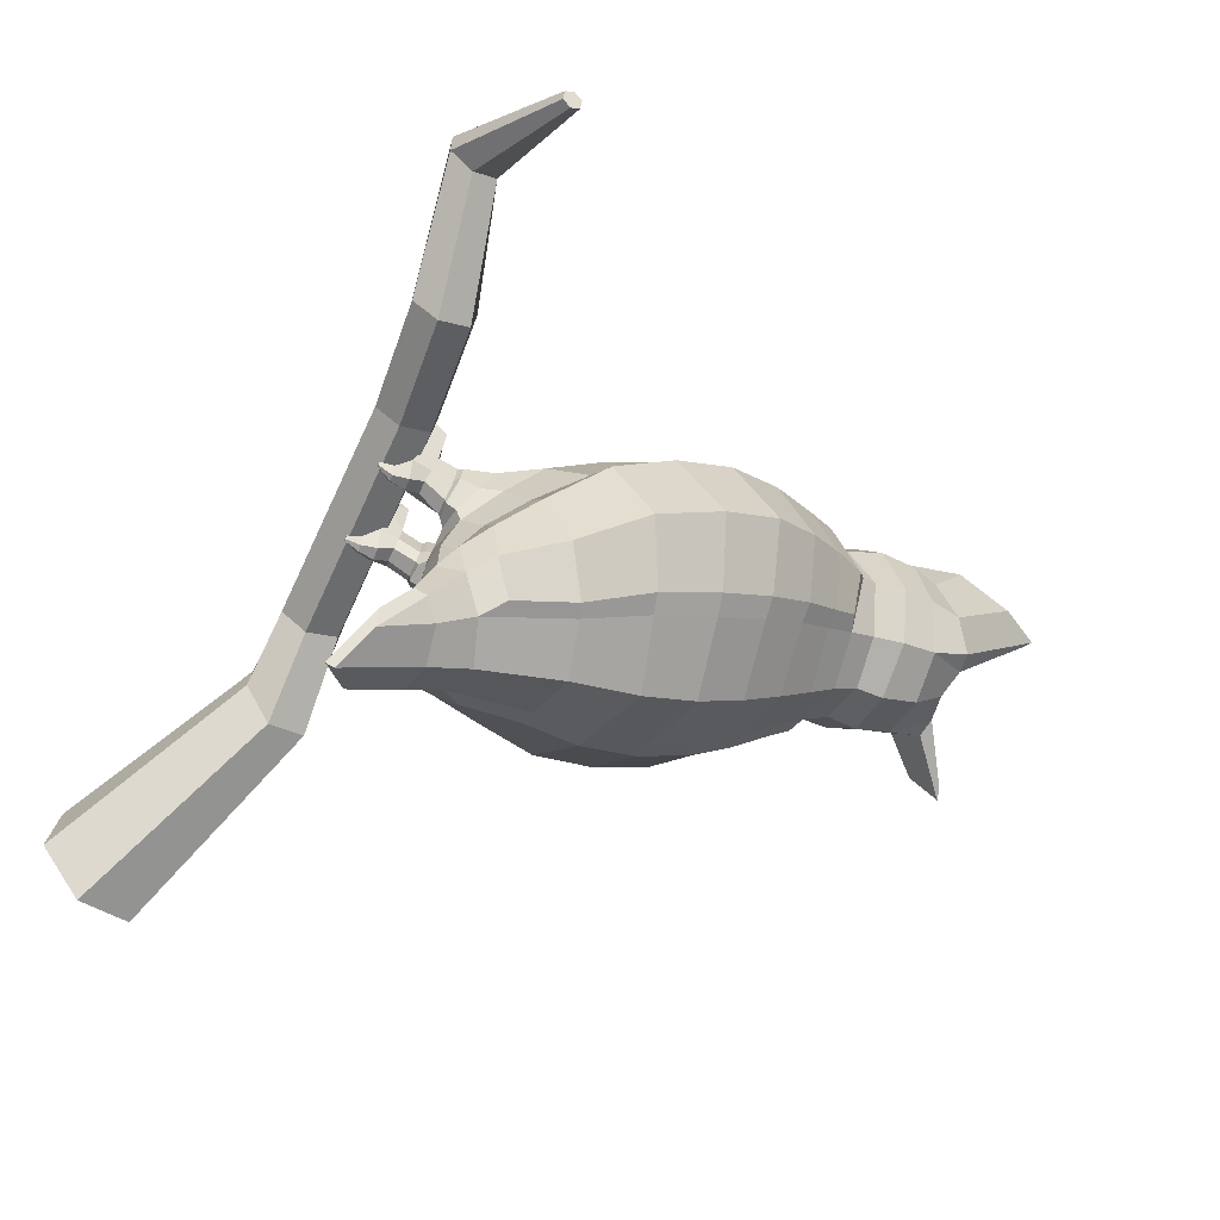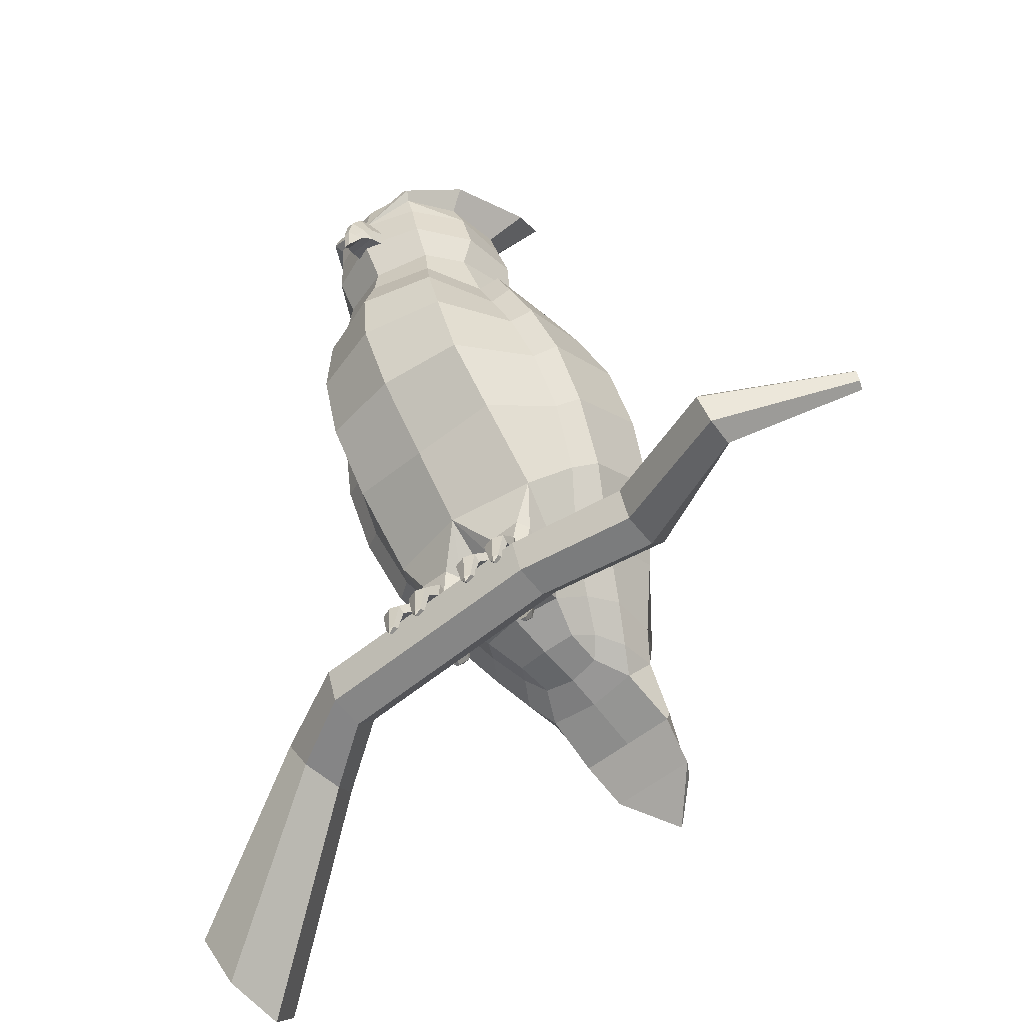
<metadata>
{"format":"obj","ext":"obj","renderer":"f3d","projection":"perspective","resolution":1024,"background":"white","views":[{"elev":-60.8,"azim":66.0,"up":"+Z"},{"elev":-55.8,"azim":39.9,"up":"+Y"}]}
</metadata>
<code>
o 000_GreatHornedOwl_mesh
g GreatHornedOwl_mesh
v 2.67 9.413 0.244
v 1.673 9.711 -0.61
v 1.542 10.51 -0.023
v 2.377 10.26 0.802
v 1.555 7.61 -1.826
v 1.691 8.743 -1.229
v 2.701 8.365 -0.378
v 2.491 7.145 -1.063
v 1.859 5.961 -1.802
v 1.179 6.418 -2.432
v 1.356 4.879 -2.295
v 0.997 5.246 -2.917
v 1.352 11.16 0.489
v 2.046 10.92 1.244
v 1.245 11.58 0.807
v 1.644 11.59 1.689
v -0.062 9.781 4.353
v 1.183 9.959 3.902
v 0.99 10.74 3.756
v -0.062 10.63 4.131
v -0.062 8.731 4.242
v 1.359 8.937 3.805
v -0.062 7.687 3.618
v 1.422 7.817 3.37
v 1.462 6.755 2.475
v -0.062 6.513 2.591
v -0.062 5.402 1.619
v 1.448 5.591 1.27
v 0.979 3.365 0.629
v 1.152 3.528 1.1
v 0.251 3.506 1.18
v 0.375 3.363 0.707
v -0.062 6.739 -2.787
v 0.903 6.508 -2.457
v 0.672 4.863 -3.19
v -0.062 5.105 -3.524
v -0.062 8.039 -2.367
v 1.193 7.695 -1.943
v 1.312 8.82 -1.371
v -0.062 9.072 -1.842
v -0.062 9.954 -1.209
v 1.295 9.749 -0.754
v 1.195 10.52 -0.161
v -0.062 10.69 -0.586
v 1.028 11.15 0.372
v -0.062 11.3 -0.033
v 0.915 11.69 0.784
v -0.062 11.8 0.428
v 2.017 10.46 2.489
v 1.811 10.98 2.603
v 2.336 9.641 2.209
v 2.569 8.636 1.746
v 2.574 7.535 1.106
v 2.362 6.432 0.345
v 1.797 5.445 -0.633
v 1.389 4.763 -1.398
v 1.648 10.28 2.576
v 1.405 10.93 2.669
v 1.947 9.462 2.357
v 2.162 8.466 1.939
v 2.187 7.404 1.322
v 1.969 6.347 0.623
v 1.438 5.347 -0.123
v 1.222 4.945 0.294
v -0.062 11.26 4.051
v 0.9 11.42 3.74
v 0.946 11.98 4.084
v -0.062 11.87 4.476
v 0.766 13.32 4.399
v -0.062 12.68 4.518
v 0.921 13.18 4.41
v 0.871 12.69 4.175
v 1.534 13.85 3.496
v 1.4 13.96 3.532
v -0.062 14.08 3.556
v -0.062 13.34 4.443
v 0.547 13.34 4.343
v 0.719 13.92 3.48
v 1.888 14.44 1.968
v 1.771 14.89 1.328
v 1.594 14.86 1.456
v 1.728 14.58 1.989
v 0.493 14.17 1.78
v -0.062 14.06 1.675
v -0.062 14.28 2.376
v 0.667 14.15 2.357
v 0.878 14.13 1.778
v 0.857 13.43 1.386
v 0.912 12.76 1.164
v -0.062 12.78 0.772
v -0.062 13.5 1.097
v -0.062 12.27 0.761
v 0.85 12.18 1.09
v 1.54 12.56 1.988
v 1.486 11.96 1.851
v 1.524 12.2 3.109
v 1.313 11.6 3.061
v 1.289 13.79 2.232
v 1.421 13.18 2.17
v 1.229 13.48 3.342
v 1.424 12.95 3.259
v 0.834 13.04 4.274
v 1.553 11.68 1.72
v 1.081 4.461 -2.698
v 0.812 4.019 -2.38
v 0.863 3.705 -3.419
v 0.872 3.947 -3.502
v 0.554 3.284 -4.451
v 0.731 3.251 -4.16
v -0.062 2.728 -4.966
v -0.062 2.889 -5.017
v 0.599 4.214 -3.763
v -0.062 4.324 -4
v -0.062 3.38 -4.669
v 1.059 4.7 -0.876
v -0.062 3.705 -3.419
v -0.062 3.937 -2.443
v -0.062 3.251 -4.16
v 1.071 4.302 -1.946
v 0.772 4.359 -1.45
v 0.498 4.141 -1.759
v -0.062 4.047 -1.827
v -0.062 4.096 -1.009
v 0.529 4.158 -1.065
v 0.744 4.379 -0.365
v -0.062 4.207 -0.171
v 0.726 2.86 0.475
v 0.759 2.856 0.545
v 0.662 2.858 0.56
v 0.69 2.86 0.479
v 1.074 4.557 0.351
v 0.745 4.289 -0.071
v -0.062 4.643 0.607
v 0.282 4.223 0.021
v 0.223 4.414 0.369
v 1.078 4.202 0.415
v 0.755 4.092 0.004
v 0.422 4.118 0.064
v 0.309 4.173 0.362
v 0.995 4.122 0.454
v 0.738 4.076 0.149
v 0.44 4.075 0.151
v 0.373 4.11 0.408
v 0.952 3.72 0.579
v 0.773 3.677 0.447
v 0.513 3.678 0.457
v 0.356 3.703 0.551
v 0.777 3.411 0.308
v 0.548 3.413 0.329
v 1.131 2.768 1.837
v 1.039 2.899 1.842
v 1.038 2.95 1.733
v 1.129 2.836 1.762
v 1.006 3.804 0.997
v 0.252 3.774 1.54
v 0.49 3.804 1.562
v 0.562 3.774 1.037
v 0.383 3.748 0.926
v 1.106 3.48 1.495
v 1.278 3.487 1.479
v 1.268 3.823 1.455
v 0.504 2.803 1.78
v 0.505 2.736 1.857
v 0.406 2.863 1.852
v 0.406 2.915 1.747
v 0.798 3.473 1.536
v 0.495 3.463 1.544
v 1.091 3.832 1.511
v 0.787 3.791 1.493
v 0.919 3.397 1.853
v 1.119 3.435 1.894
v 0.919 3.29 1.736
v 1.121 3.305 1.719
v 1.319 3.427 1.825
v 1.319 3.313 1.706
v 0.702 3.392 1.855
v 0.702 3.283 1.738
v 0.297 3.359 1.879
v 0.5 3.398 1.921
v 0.255 3.437 1.556
v 0.297 3.251 1.761
v 0.5 3.273 1.75
v 0.601 2.94 1.739
v 0.602 2.887 1.837
v 1.219 2.923 1.829
v 1.217 2.975 1.727
v 0.504 2.848 1.888
v 0.503 2.94 1.752
v 1.13 2.89 1.871
v 1.127 2.972 1.737
v 0.835 3.105 0.458
v 0.728 3.119 0.303
v 0.514 3.108 0.491
v 0.606 3.12 0.315
v 0.835 3.863 1.137
v 1.052 4.845 1.131
v 1.185 4.794 0.917
v 0.91 4.264 1.105
v 1.042 4.25 0.888
v 0.309 4.679 0.919
v 0.482 4.79 1.151
v 0.375 4.226 0.884
v 0.565 4.24 1.093
v 0.855 4.176 1.041
v 0.993 4.158 0.914
v 0.45 4.137 0.886
v 0.597 4.152 1.021
v 0.28 12.2 4.286
v 0.196 12.07 4.59
v 0.209 11.84 4.407
v 0.251 11.91 4.095
v 0.136 11.91 4.759
v 0.192 11.76 4.569
v 0.117 11.59 4.761
v 0.053 11.61 4.889
v -0.009 11.2 4.965
v 0.007 12.72 4.453
v 0.016 12.46 4.773
v 0.006 12.08 4.947
v -0.009 11.63 5.017
v -0.062 12.72 4.453
v -0.062 12.46 4.773
v -0.062 11.84 4.407
v -0.062 11.91 4.095
v -0.062 11.76 4.569
v -0.062 11.59 4.761
v -0.062 11.2 4.965
v -0.062 11.63 5.017
v -0.062 12.08 4.947
v -2.794 9.413 0.244
v -2.501 10.26 0.802
v -1.666 10.51 -0.023
v -1.796 9.711 -0.61
v -1.679 7.61 -1.826
v -2.614 7.145 -1.063
v -2.825 8.365 -0.378
v -1.815 8.743 -1.229
v -1.303 6.418 -2.432
v -1.983 5.961 -1.802
v -1.12 5.246 -2.917
v -1.48 4.879 -2.295
v -2.17 10.92 1.244
v -1.476 11.16 0.489
v -1.767 11.59 1.689
v -1.369 11.58 0.807
v -1.113 10.74 3.756
v -1.306 9.959 3.902
v -1.483 8.937 3.805
v -1.546 7.817 3.37
v -1.586 6.755 2.475
v -1.572 5.591 1.27
v -1.102 3.365 0.629
v -0.499 3.363 0.707
v -0.375 3.506 1.18
v -1.276 3.528 1.1
v -0.796 4.863 -3.19
v -1.027 6.508 -2.457
v -1.317 7.695 -1.943
v -1.435 8.82 -1.371
v -1.419 9.749 -0.754
v -1.318 10.52 -0.161
v -1.152 11.15 0.372
v -1.039 11.69 0.784
v -2.141 10.46 2.489
v -1.935 10.98 2.603
v -2.46 9.641 2.209
v -2.693 8.636 1.746
v -2.698 7.535 1.106
v -2.486 6.432 0.345
v -1.921 5.445 -0.633
v -1.513 4.763 -1.398
v -1.529 10.93 2.669
v -1.772 10.28 2.576
v -2.071 9.462 2.357
v -2.286 8.466 1.939
v -2.311 7.404 1.322
v -2.093 6.347 0.623
v -1.562 5.347 -0.123
v -1.346 4.945 0.294
v -1.07 11.98 4.084
v -1.024 11.42 3.74
v -0.89 13.32 4.399
v -1.045 13.18 4.41
v -0.995 12.69 4.175
v -1.524 13.96 3.532
v -1.658 13.85 3.496
v -0.843 13.92 3.48
v -0.671 13.34 4.343
v -2.011 14.44 1.968
v -1.852 14.58 1.989
v -1.718 14.86 1.456
v -1.895 14.89 1.328
v -0.616 14.17 1.78
v -0.791 14.15 2.357
v -0.98 13.43 1.386
v -1.002 14.13 1.778
v -1.036 12.76 1.164
v -0.974 12.18 1.09
v -1.609 11.96 1.851
v -1.664 12.56 1.988
v -1.437 11.6 3.061
v -1.648 12.2 3.109
v -1.544 13.18 2.17
v -1.413 13.79 2.232
v -1.548 12.95 3.259
v -1.352 13.48 3.342
v -0.958 13.04 4.274
v -1.677 11.68 1.72
v -1.204 4.461 -2.698
v -0.996 3.947 -3.502
v -0.986 3.705 -3.419
v -0.936 4.019 -2.38
v -0.678 3.284 -4.451
v -0.854 3.251 -4.16
v -0.722 4.214 -3.763
v -1.183 4.7 -0.876
v -1.195 4.302 -1.946
v -0.622 4.141 -1.759
v -0.895 4.359 -1.45
v -0.868 4.379 -0.365
v -0.653 4.158 -1.065
v -0.85 2.86 0.475
v -0.814 2.86 0.479
v -0.786 2.858 0.56
v -0.882 2.856 0.545
v -0.869 4.289 -0.071
v -1.197 4.557 0.351
v -0.347 4.414 0.369
v -0.406 4.223 0.021
v -0.879 4.092 0.004
v -1.202 4.202 0.415
v -0.433 4.173 0.362
v -0.546 4.118 0.064
v -0.862 4.076 0.149
v -1.119 4.122 0.454
v -0.496 4.11 0.408
v -0.564 4.075 0.151
v -0.897 3.677 0.447
v -1.075 3.72 0.579
v -0.48 3.703 0.551
v -0.637 3.678 0.457
v -0.901 3.411 0.308
v -0.671 3.413 0.329
v -1.254 2.768 1.837
v -1.253 2.836 1.762
v -1.161 2.95 1.733
v -1.163 2.899 1.842
v -1.13 3.804 0.997
v -0.376 3.774 1.54
v -0.507 3.748 0.926
v -0.686 3.774 1.037
v -0.614 3.804 1.562
v -1.229 3.48 1.495
v -1.401 3.487 1.479
v -1.392 3.823 1.455
v -0.628 2.803 1.78
v -0.529 2.915 1.747
v -0.53 2.863 1.852
v -0.629 2.736 1.857
v -0.619 3.463 1.544
v -0.922 3.473 1.536
v -1.215 3.832 1.511
v -1.243 3.435 1.894
v -1.043 3.397 1.853
v -0.911 3.791 1.493
v -1.042 3.29 1.736
v -1.245 3.305 1.719
v -1.442 3.313 1.706
v -1.443 3.427 1.825
v -0.825 3.283 1.738
v -0.826 3.392 1.855
v -0.623 3.398 1.921
v -0.42 3.359 1.879
v -0.421 3.251 1.761
v -0.379 3.437 1.556
v -0.624 3.273 1.75
v -0.724 2.94 1.739
v -0.726 2.887 1.837
v -1.343 2.923 1.829
v -1.341 2.975 1.727
v -0.628 2.848 1.888
v -0.627 2.94 1.752
v -1.254 2.89 1.871
v -1.251 2.972 1.737
v -0.852 3.119 0.303
v -0.959 3.105 0.458
v -0.638 3.108 0.491
v -0.73 3.12 0.315
v -0.958 3.863 1.137
v -1.308 4.794 0.917
v -1.176 4.845 1.131
v -1.166 4.25 0.888
v -1.033 4.264 1.105
v -0.606 4.79 1.151
v -0.433 4.679 0.919
v -0.689 4.24 1.093
v -0.499 4.226 0.884
v -1.116 4.158 0.914
v -0.979 4.176 1.041
v -0.721 4.152 1.021
v -0.574 4.137 0.886
v -0.403 12.2 4.286
v -0.375 11.91 4.095
v -0.333 11.84 4.407
v -0.32 12.07 4.59
v -0.316 11.76 4.569
v -0.26 11.91 4.759
v -0.241 11.59 4.761
v -0.115 11.2 4.965
v -0.177 11.61 4.889
v -0.131 12.72 4.453
v -0.14 12.46 4.773
v -0.129 12.08 4.947
v -0.115 11.63 5.017
v -2.82 2.402 0.884
v -2.815 2.888 0.497
v 1.491 2.919 0.589
v 1.486 2.453 0.96
v -2.812 3.467 0.724
v 1.494 3.475 0.807
v -2.815 3.559 1.34
v 1.491 3.563 1.397
v -2.82 3.073 1.727
v 1.486 3.096 1.769
v -2.823 2.494 1.499
v 1.483 2.541 1.55
v -7.965 2.007 -1.102
v -7.897 1.85 -2.248
v -7.503 0.846 -2.672
v -7.639 1.161 -0.381
v -7.245 0.158 -0.805
v -7.177 0 -1.951
v 3.639 2.931 1.524
v 3.644 3.409 1.144
v 3.647 3.319 0.54
v 3.644 2.75 0.316
v 3.639 2.273 0.697
v 3.636 2.363 1.3
v 5.835 2.836 2.202
v 5.789 2.844 1.683
v 5.84 2.402 1.41
v 5.938 1.953 1.656
v 5.984 1.945 2.176
v 5.933 2.387 2.449
v -3.992 2.285 0.087
v -4.237 2.834 -0.474
v -4.384 3.529 -0.194
v -4.558 3.516 0.484
v -4.436 2.965 0.974
v -4.131 2.358 0.827
v 7.808 3.293 0.345
v 7.871 3.134 0.415
v 7.824 3.45 0.442
v 7.902 3.447 0.61
v 7.965 3.288 0.681
v 7.949 3.131 0.583
f 2 3 4 1
f 6 7 8 5
f 1 7 6 2
f 8 9 10 5
f 9 11 12 10
f 3 13 14 4
f 13 15 16 14
f 18 19 20 17
f 22 18 17 21
f 24 22 21 23
f 24 23 26 25
f 27 28 25 26
f 30 31 32 29
f 34 35 36 33
f 38 34 33 37
f 38 37 40 39
f 42 39 40 41
f 42 41 44 43
f 43 44 46 45
f 45 46 48 47
f 14 16 50 49
f 4 14 49 51
f 1 4 51 52
f 1 52 53 7
f 7 53 54 8
f 8 54 55 9
f 9 55 56 11
f 57 58 19 18
f 59 57 18 22
f 60 59 22 24
f 60 24 25 61
f 28 62 61 25
f 62 28 64 63
f 66 67 68 65
f 69 70 71
f 72 70 68 67
f 71 73 74 69
f 76 77 78 75
f 80 81 82 79
f 84 85 86 83
f 75 78 86 85
f 73 79 82 74
f 83 87 88
f 90 91 88 89
f 84 83 88 91
f 90 89 93 92
f 89 94 95 93
f 96 97 95 94
f 87 98 99 88
f 100 101 99 98
f 96 94 99 101
f 89 88 99 94
f 101 102 72
f 67 96 101 72
f 96 66 97
f 77 76 70
f 102 70 72
f 77 70 69
f 70 102 71
f 100 73 71 102
f 77 69 74 78
f 87 80 79 98
f 83 81 80 87
f 86 82 81 83
f 98 79 73 100
f 78 74 82 86
f 100 102 101
f 96 67 66
f 48 92 93 47
f 19 66 65 20
f 58 97 66 19
f 103 95 97 58
f 47 93 95 103
f 105 106 107 104
f 109 110 111 108
f 35 112 113 36
f 108 112 107
f 106 109 108 107
f 112 108 114 113
f 112 35 104 107
f 114 108 111
f 43 3 2 42
f 39 6 5 38
f 42 2 6 39
f 38 5 10 34
f 35 12 11 104
f 34 10 12 35
f 45 13 3 43
f 47 15 13 45
f 103 16 15 47
f 58 50 16 103
f 57 49 50 58
f 59 51 49 57
f 60 52 51 59
f 61 53 52 60
f 62 54 53 61
f 63 55 54 62
f 115 56 55 63
f 106 105 117 116
f 109 106 116 118
f 120 121 105 119
f 109 118 110
f 105 121 122 117
f 104 11 56 119
f 124 125 126 123
f 120 115 125 124
f 128 129 130 127
f 63 64 125 115
f 124 121 120
f 124 123 122 121
f 115 120 119 56
f 104 119 105
f 64 131 132 125
f 126 134 135 133
f 125 132 134 126
f 131 136 137 132
f 134 138 139 135
f 132 137 138 134
f 136 140 141 137
f 138 142 143 139
f 137 141 142 138
f 140 144 145 141
f 142 146 147 143
f 141 145 146 142
f 144 29 148 145
f 145 148 149 146
f 146 149 32 147
f 151 152 153 150
f 154 30 29 144
f 156 157 158 155
f 159 30 160
f 154 161 160 30
f 163 164 165 162
f 31 166 167
f 31 30 166
f 169 170 171 168
f 166 172 170 169
f 159 173 172 166
f 161 174 175 160
f 169 176 177 166
f 155 178 179 156
f 180 181 178 155
f 167 182 181 180
f 166 177 182 167
f 184 163 162 183
f 156 179 176 169
f 160 175 173 159
f 150 153 186 185
f 168 171 174 161
f 169 157 156
f 166 30 159
f 31 167 180
f 187 164 163
f 184 187 163
f 176 184 183 177
f 177 183 188 182
f 182 188 165 181
f 181 165 164 178
f 189 151 150
f 185 189 150
f 174 185 186 175
f 175 186 190 173
f 173 190 152 172
f 172 152 151 170
f 171 189 185 174
f 170 151 189 171
f 179 187 184 176
f 178 164 187 179
f 190 186 153
f 152 190 153
f 188 183 162
f 165 188 162
f 29 191 192 148
f 32 193 191 29
f 149 194 193 32
f 148 192 194 149
f 191 128 127 192
f 193 129 128 191
f 194 130 129 193
f 192 127 130 194
f 195 169 168
f 195 157 169
f 147 32 31 158
f 158 31 180 155
f 28 196 197
f 196 198 199 197
f 27 200 201
f 200 202 203 201
f 198 204 205 199
f 202 206 207 203
f 204 195 154 205
f 206 158 157 207
f 28 197 131 64
f 28 27 201 196
f 27 133 135 200
f 197 199 136 131
f 201 203 198 196
f 135 139 202 200
f 199 205 140 136
f 203 207 204 198
f 139 143 206 202
f 205 154 144 140
f 207 157 195 204
f 143 147 158 206
f 154 195 168 161
f 209 210 211 208
f 209 212 213 210
f 214 215 216
f 212 215 214 213
f 218 209 208 217
f 209 218 219 212
f 212 219 220 215
f 216 215 220
f 222 218 217 221
f 224 211 210 223
f 223 210 213 225
f 225 213 214 226
f 226 214 216 227
f 227 216 220 228
f 228 220 219 229
f 229 219 218 222
f 231 232 233 230
f 235 236 237 234
f 237 236 230 233
f 238 239 235 234
f 240 241 239 238
f 242 243 232 231
f 244 245 243 242
f 20 246 247 17
f 17 247 248 21
f 21 248 249 23
f 26 23 249 250
f 250 251 27 26
f 253 254 255 252
f 36 256 257 33
f 33 257 258 37
f 40 37 258 259
f 40 259 260 41
f 44 41 260 261
f 46 44 261 262
f 48 46 262 263
f 265 244 242 264
f 264 242 231 266
f 266 231 230 267
f 268 267 230 236
f 269 268 236 235
f 270 269 235 239
f 271 270 239 241
f 246 272 273 247
f 247 273 274 248
f 248 274 275 249
f 250 249 275 276
f 276 277 251 250
f 279 251 277 278
f 68 280 281 65
f 282 283 70
f 68 70 284 280
f 285 286 283 282
f 287 288 76 75
f 290 291 292 289
f 294 85 84 293
f 294 287 75 85
f 290 289 286 285
f 293 295 296
f 295 91 90 297
f 295 293 84 91
f 298 297 90 92
f 299 300 297 298
f 299 301 302 300
f 303 304 296 295
f 303 305 306 304
f 303 300 302 305
f 303 295 297 300
f 305 284 307
f 305 302 280 284
f 302 301 281
f 288 70 76
f 307 284 70
f 288 282 70
f 70 283 307
f 283 286 306 307
f 285 282 288 287
f 289 292 296 304
f 292 291 293 296
f 291 290 294 293
f 286 289 304 306
f 290 285 287 294
f 306 305 307
f 302 281 280
f 298 92 48 263
f 65 281 246 20
f 281 301 272 246
f 301 299 308 272
f 299 298 263 308
f 310 311 312 309
f 111 110 314 313
f 113 315 256 36
f 313 310 315
f 313 314 311 310
f 114 313 315 113
f 309 256 315 310
f 114 111 313
f 233 232 261 260
f 234 237 259 258
f 237 233 260 259
f 238 234 258 257
f 241 240 256 309
f 240 238 257 256
f 232 243 262 261
f 243 245 263 262
f 245 244 308 263
f 244 265 272 308
f 265 264 273 272
f 264 266 274 273
f 266 267 275 274
f 267 268 276 275
f 268 269 277 276
f 269 270 278 277
f 270 271 316 278
f 117 312 311 116
f 116 311 314 118
f 312 318 319 317
f 314 110 118
f 122 318 312 117
f 271 241 309 317
f 126 320 321 123
f 320 316 319 321
f 323 324 325 322
f 320 279 278 316
f 321 319 318
f 122 123 321 318
f 317 319 316 271
f 309 312 317
f 326 327 279 320
f 328 329 126 133
f 329 326 320 126
f 330 331 327 326
f 332 333 329 328
f 333 330 326 329
f 334 335 331 330
f 336 337 333 332
f 337 334 330 333
f 338 339 335 334
f 340 341 337 336
f 341 338 334 337
f 342 252 339 338
f 343 342 338 341
f 253 343 341 340
f 345 346 347 344
f 252 255 348 339
f 350 351 352 349
f 353 354 255
f 354 355 348 255
f 357 358 359 356
f 254 360 361
f 254 361 255
f 363 364 365 362
f 364 366 361 365
f 366 367 353 361
f 368 369 355 354
f 370 371 365 361
f 372 373 349 352
f 373 374 375 349
f 374 376 360 375
f 376 370 361 360
f 356 359 378 377
f 371 372 352 365
f 367 368 354 353
f 380 345 344 379
f 369 363 362 355
f 365 352 351
f 361 353 255
f 254 375 360
f 381 359 358
f 378 359 381
f 377 378 371 370
f 382 377 370 376
f 357 382 376 374
f 358 357 374 373
f 383 344 347
f 379 344 383
f 380 379 369 368
f 384 380 368 367
f 346 384 367 366
f 347 346 366 364
f 379 383 363 369
f 383 347 364 363
f 378 381 372 371
f 381 358 373 372
f 384 345 380
f 346 345 384
f 382 356 377
f 357 356 382
f 385 386 252 342
f 386 387 253 252
f 387 388 343 253
f 388 385 342 343
f 322 325 386 385
f 325 324 387 386
f 324 323 388 387
f 323 322 385 388
f 389 362 365
f 389 365 351
f 254 253 340 350
f 375 254 350 349
f 251 390 391
f 392 393 391 390
f 27 394 395
f 396 397 395 394
f 398 399 393 392
f 400 401 397 396
f 348 389 399 398
f 351 350 401 400
f 327 390 251 279
f 394 27 251 391
f 328 133 27 395
f 331 392 390 327
f 393 396 394 391
f 397 332 328 395
f 335 398 392 331
f 399 400 396 393
f 401 336 332 397
f 339 348 398 335
f 389 351 400 399
f 350 340 336 401
f 362 389 348 355
f 403 404 405 402
f 406 407 405 404
f 408 409 410
f 408 410 407 406
f 402 405 412 411
f 413 412 405 407
f 414 413 407 410
f 409 414 410
f 411 412 222 221
f 404 403 224 223
f 406 404 223 225
f 408 406 225 226
f 409 408 226 227
f 414 409 227 228
f 413 414 228 229
f 412 413 229 222
f 416 417 418 415
f 419 420 417 416
f 421 422 420 419
f 421 423 424 422
f 425 426 424 423
f 415 418 426 425
f 427 428 429
f 430 427 429
f 431 430 429
f 432 431 429
f 424 433 434 422
f 422 434 435 420
f 420 435 436 417
f 417 436 437 418
f 418 437 438 426
f 426 438 433 424
f 434 439 440 435
f 435 440 441 436
f 436 441 442 437
f 437 442 443 438
f 438 443 444 433
f 433 444 439 434
f 415 445 446 416
f 416 446 447 419
f 419 447 448 421
f 421 448 449 423
f 423 449 450 425
f 425 450 445 415
f 441 451 452 442
f 440 453 451 441
f 439 454 453 440
f 444 455 454 439
f 443 456 455 444
f 442 452 456 443
f 446 429 428 447
f 447 428 427 448
f 448 427 430 449
f 449 430 431 450
f 450 431 432 445
f 445 432 429 446
f 453 454 451
f 454 455 451
f 455 456 451
f 456 452 451

</code>
